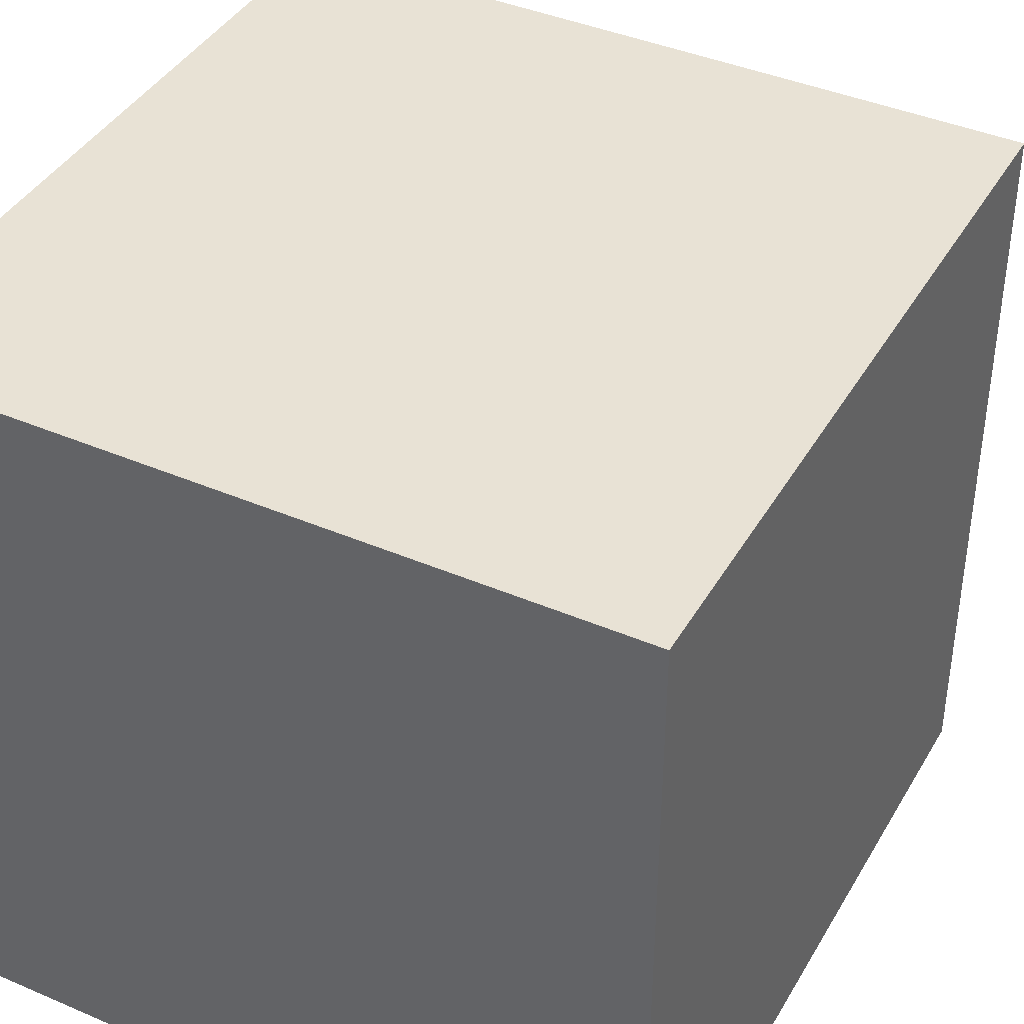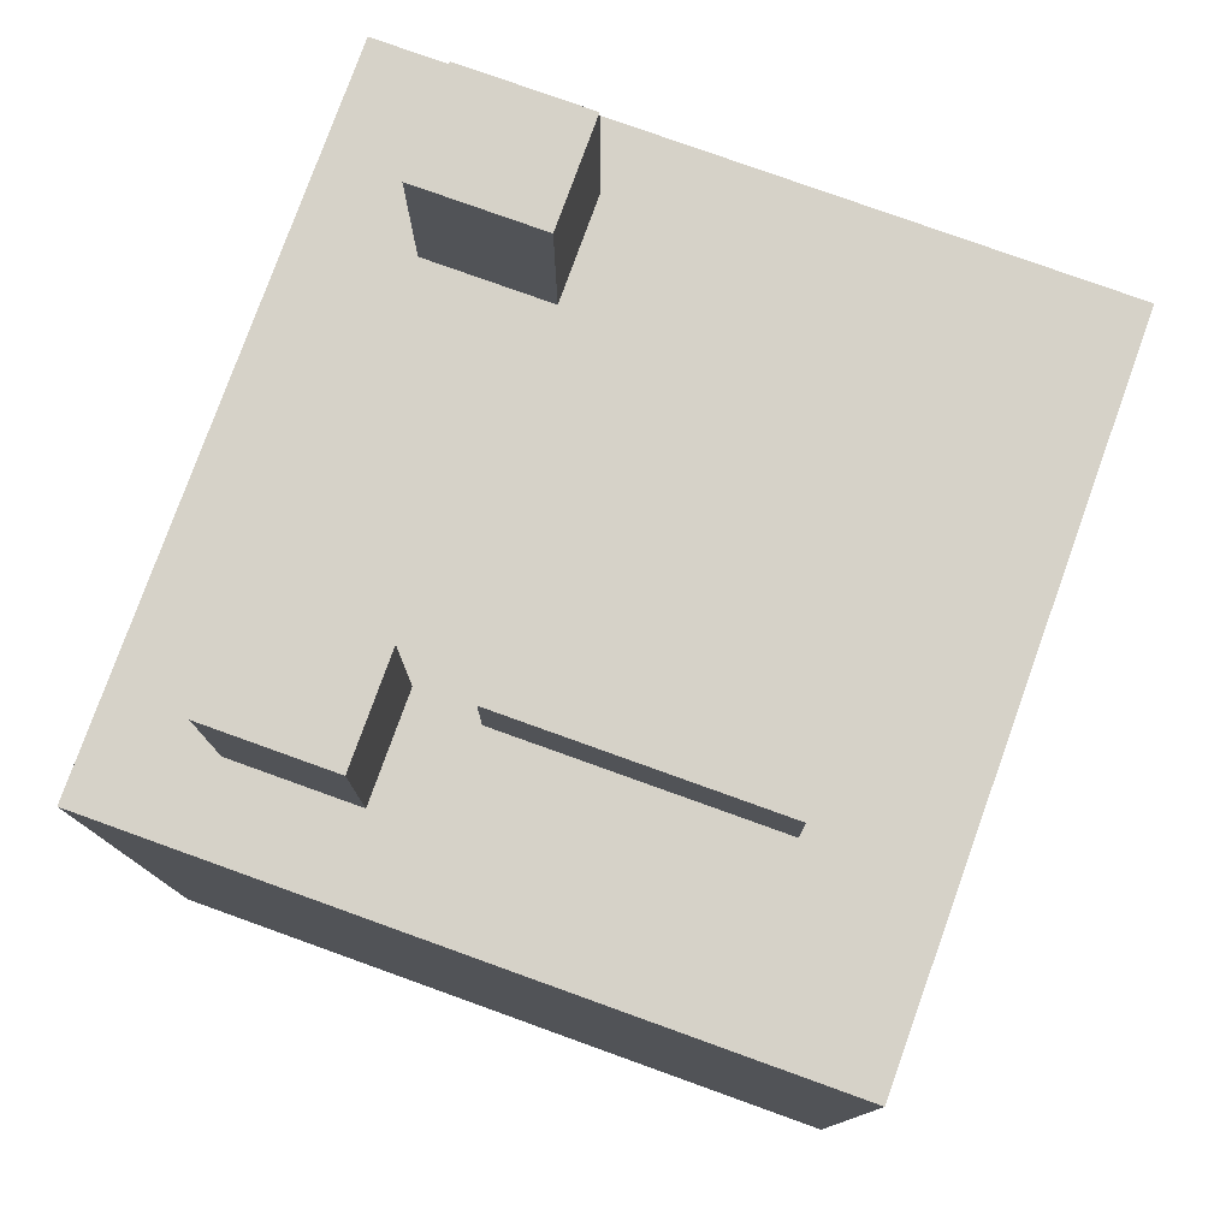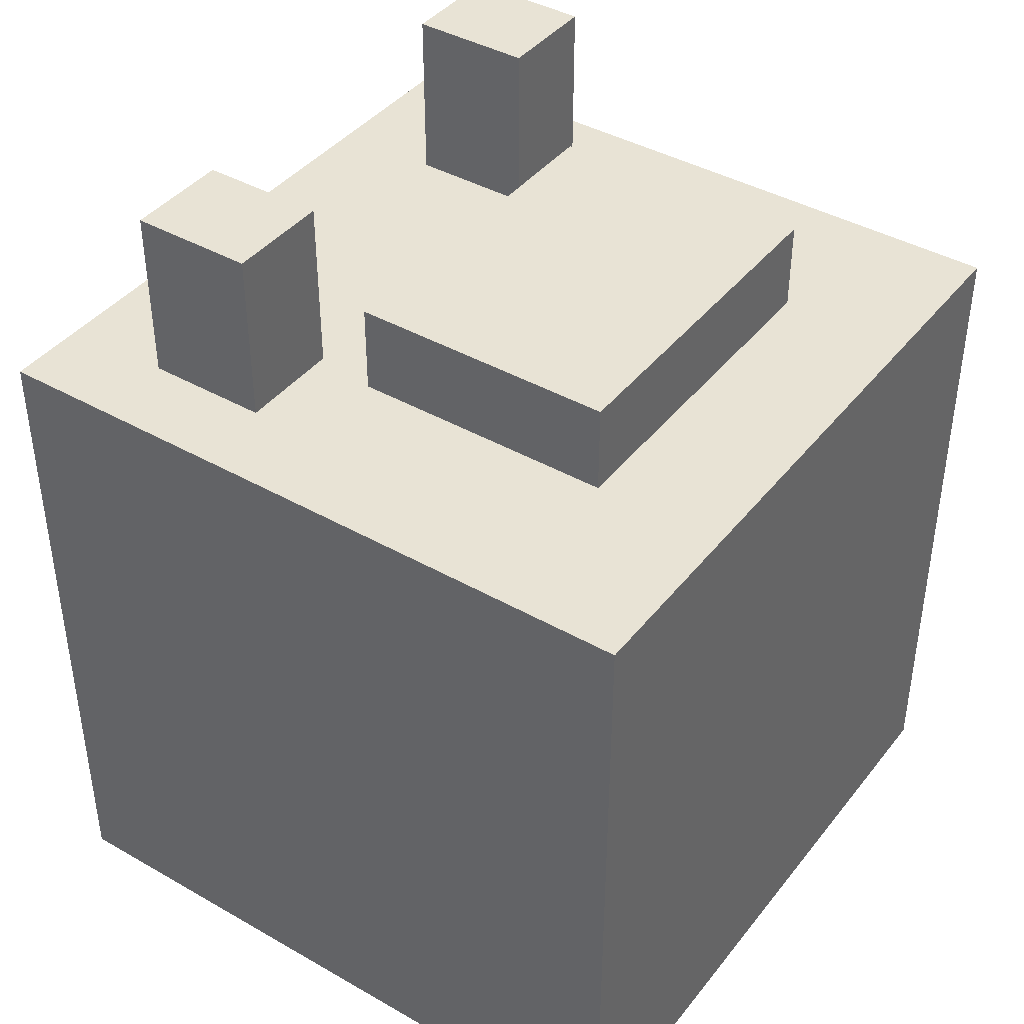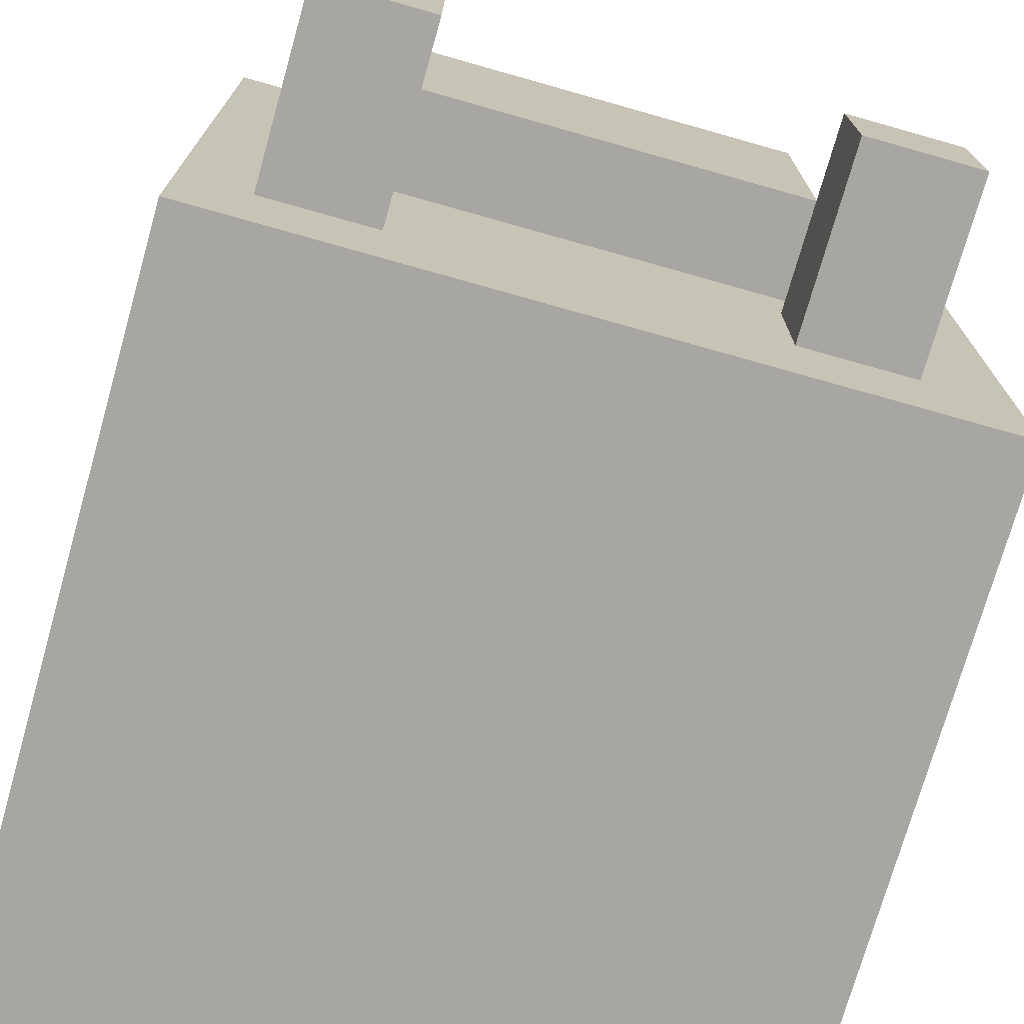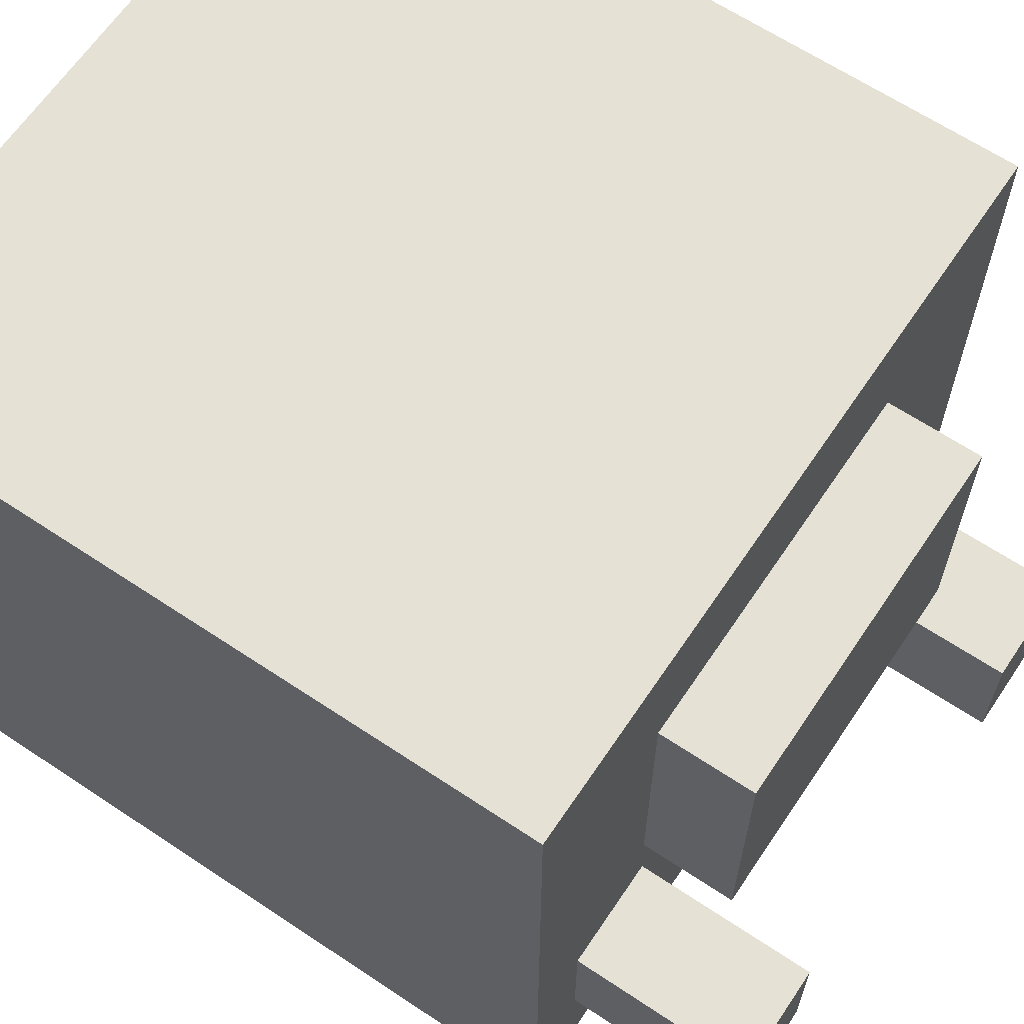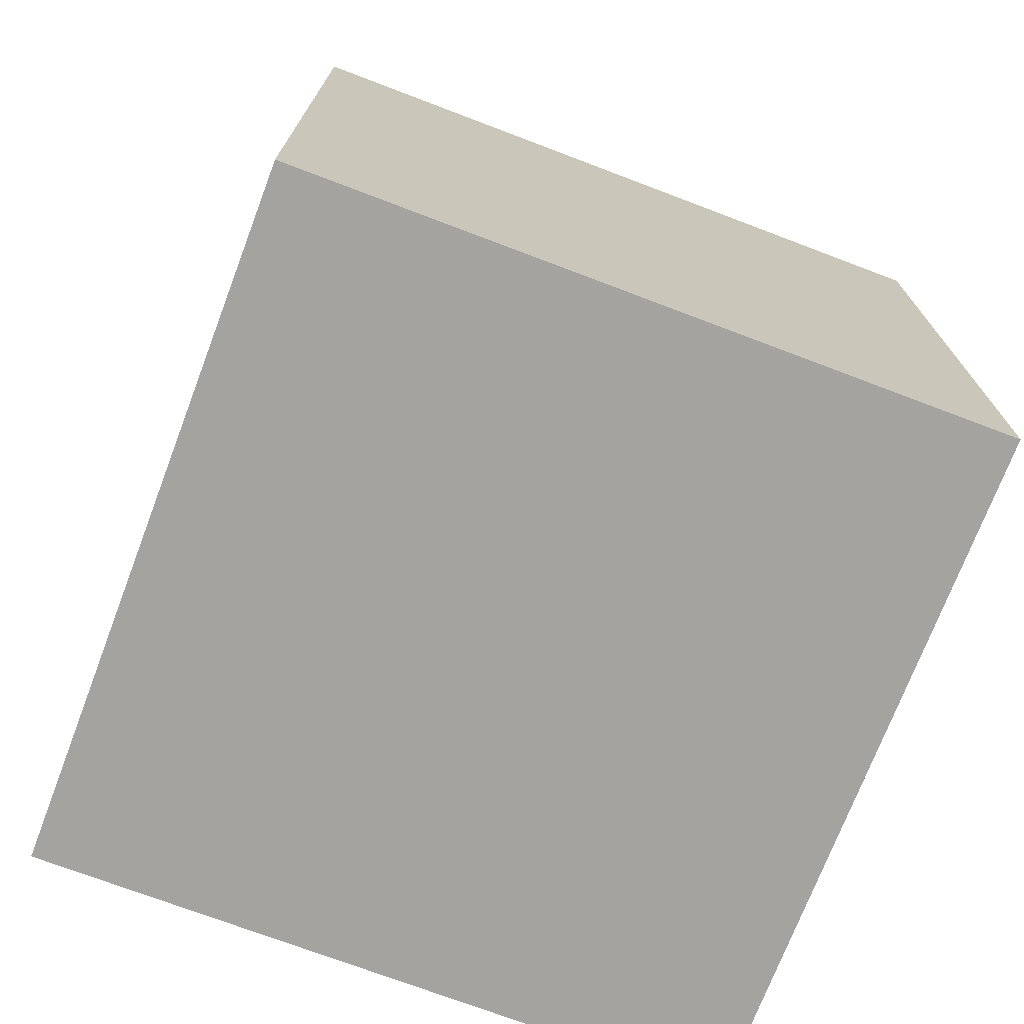
<metadata>
{"format":"obj","ext":"obj","renderer":"f3d","projection":"perspective","resolution":1024,"background":"white","views":[{"elev":40.7,"azim":27.7,"up":"+Z"},{"elev":78.2,"azim":-70.2,"up":"+Y"},{"elev":41.2,"azim":-55.3,"up":"+Y"},{"elev":-74.0,"azim":164.2,"up":"+Z"},{"elev":64.3,"azim":123.9,"up":"+Z"},{"elev":-72.8,"azim":69.2,"up":"+Y"}]}
</metadata>
<code>
o Cube.009
v -0.7815 2.494 -0.333
v -0.7815 1.958 -0.6881
v -0.7815 1.958 -0.333
v -0.7815 2.494 -0.6881
v -0.48 1.958 -0.6881
v -0.48 2.494 -0.6881
v -0.48 1.958 -0.333
v -0.48 2.494 -0.333
v 0.9832 -0.008022 1
v -1.017 -0.008022 -1
v 0.9832 -0.008022 -1
v -1.017 1.992 -1
v 0.9832 1.992 1
v 0.9832 1.992 -1
v -1.017 -0.008022 1
v -1.017 1.992 1
v 0.4999 2.494 -0.333
v 0.4999 1.958 -0.6881
v 0.4999 1.958 -0.333
v 0.4999 2.494 -0.6881
v 0.8014 1.958 -0.6881
v 0.8014 2.494 -0.6881
v 0.8014 1.958 -0.333
v 0.8014 2.494 -0.333
v -0.5099 2.251 0.6203
v -0.5099 1.98 -0.1499
v -0.5099 1.98 0.6203
v -0.5099 2.251 -0.1499
v 0.5066 1.98 -0.1499
v 0.5066 2.251 -0.1499
v 0.5066 1.98 0.6203
v 0.5066 2.251 0.6203
f 1 2 3
f 4 5 2
f 6 7 5
f 8 3 7
f 5 3 2
f 4 8 6
f 1 4 2
f 4 6 5
f 6 8 7
f 8 1 3
f 5 7 3
f 4 1 8
f 9 10 11
f 12 13 14
f 14 9 11
f 13 15 9
f 15 12 10
f 11 12 14
f 9 15 10
f 12 16 13
f 14 13 9
f 13 16 15
f 15 16 12
f 11 10 12
f 17 18 19
f 20 21 18
f 22 23 21
f 24 19 23
f 21 19 18
f 20 24 22
f 17 20 18
f 20 22 21
f 22 24 23
f 24 17 19
f 21 23 19
f 20 17 24
f 25 26 27
f 28 29 26
f 30 31 29
f 32 27 31
f 29 27 26
f 28 32 30
f 25 28 26
f 28 30 29
f 30 32 31
f 32 25 27
f 29 31 27
f 28 25 32

</code>
